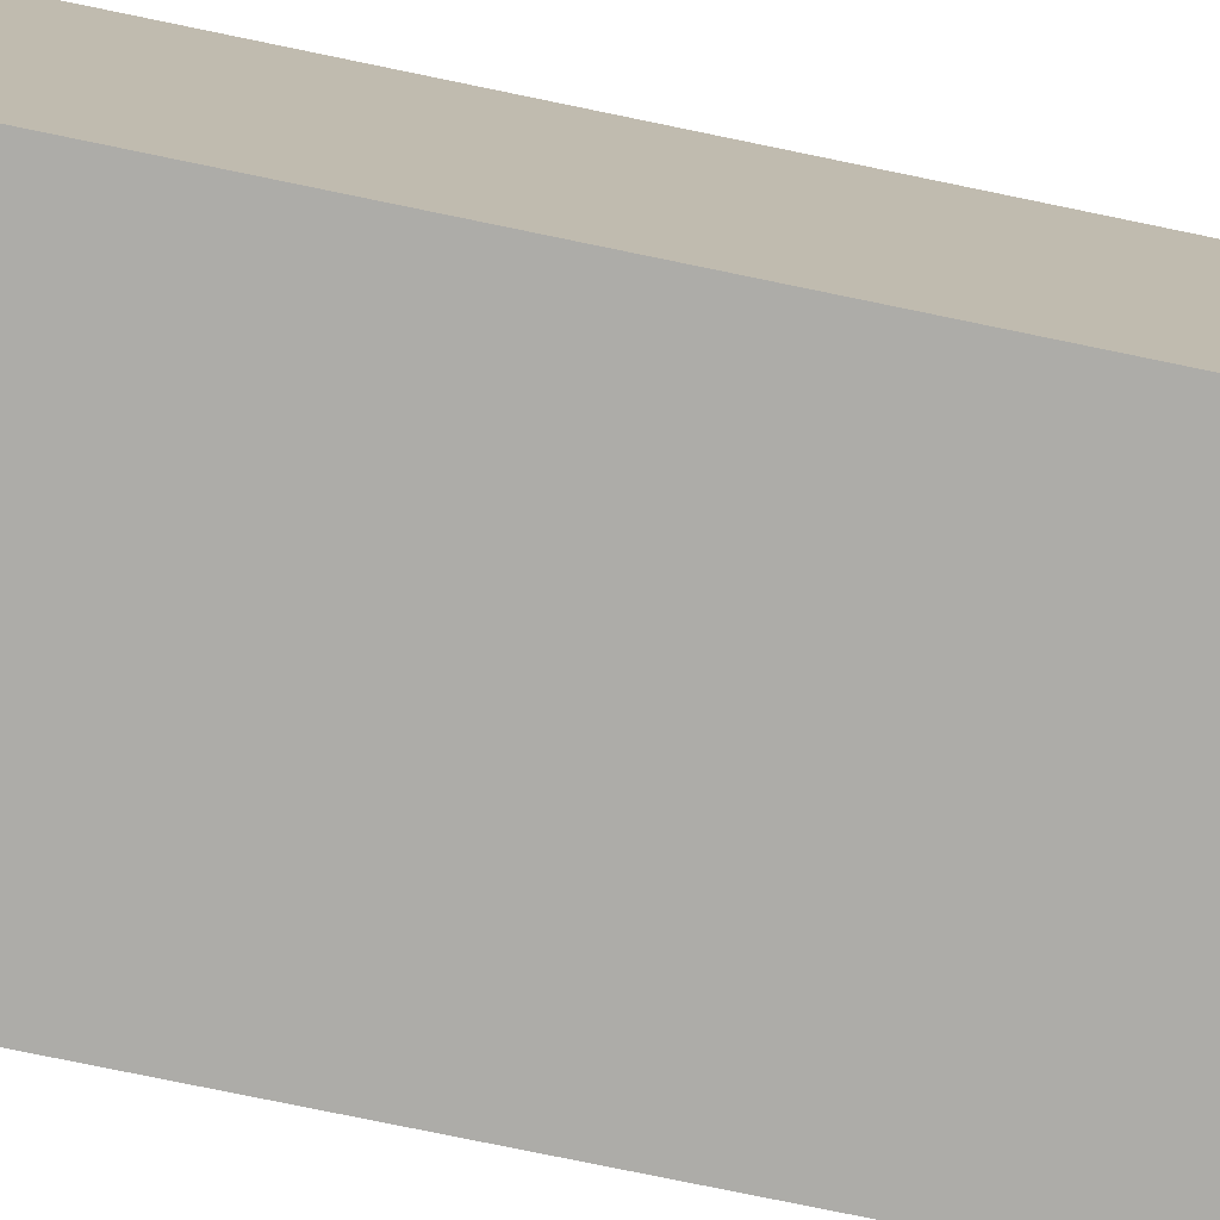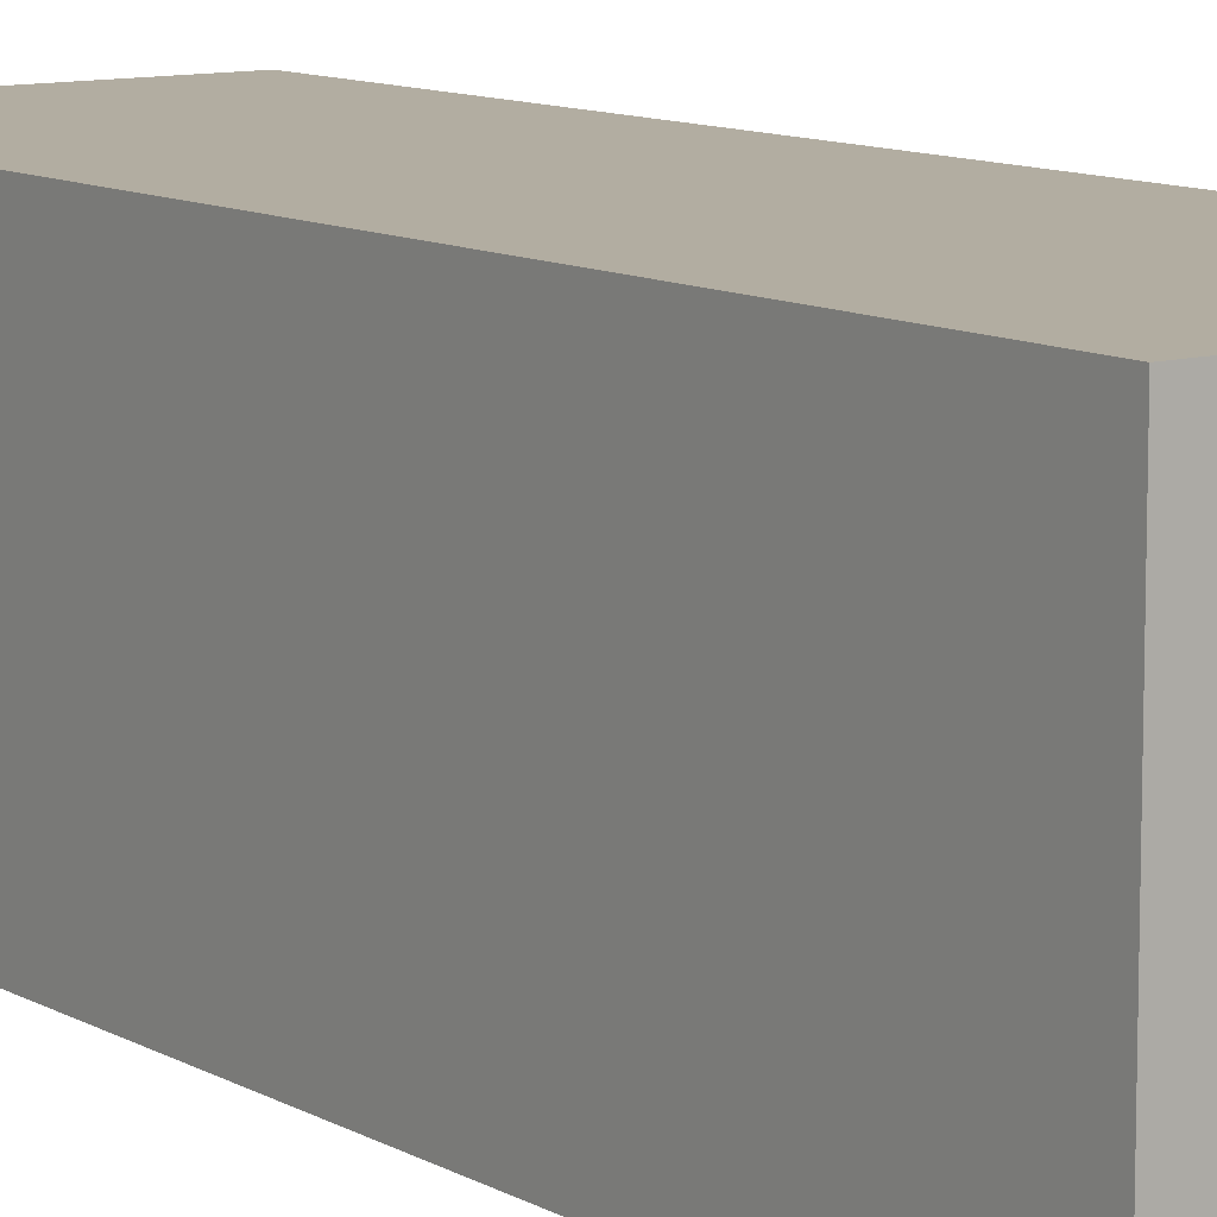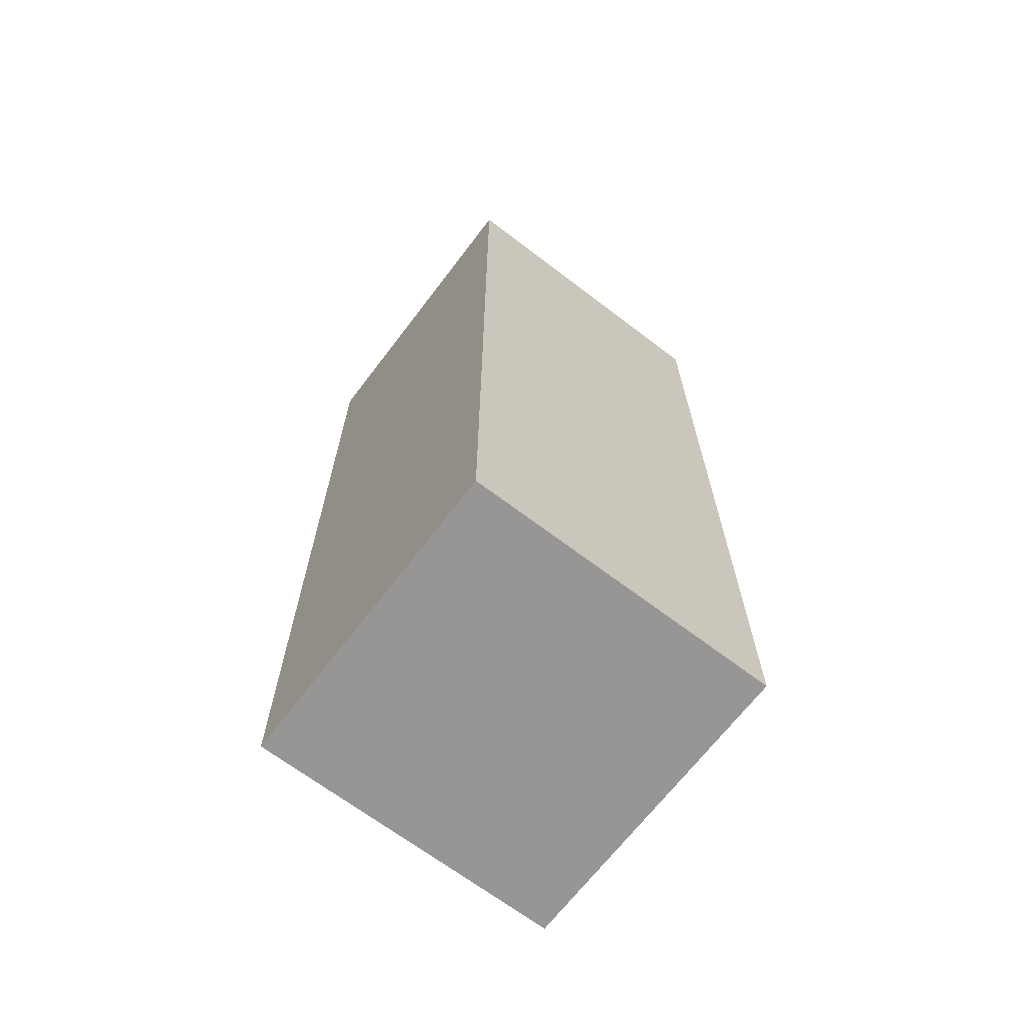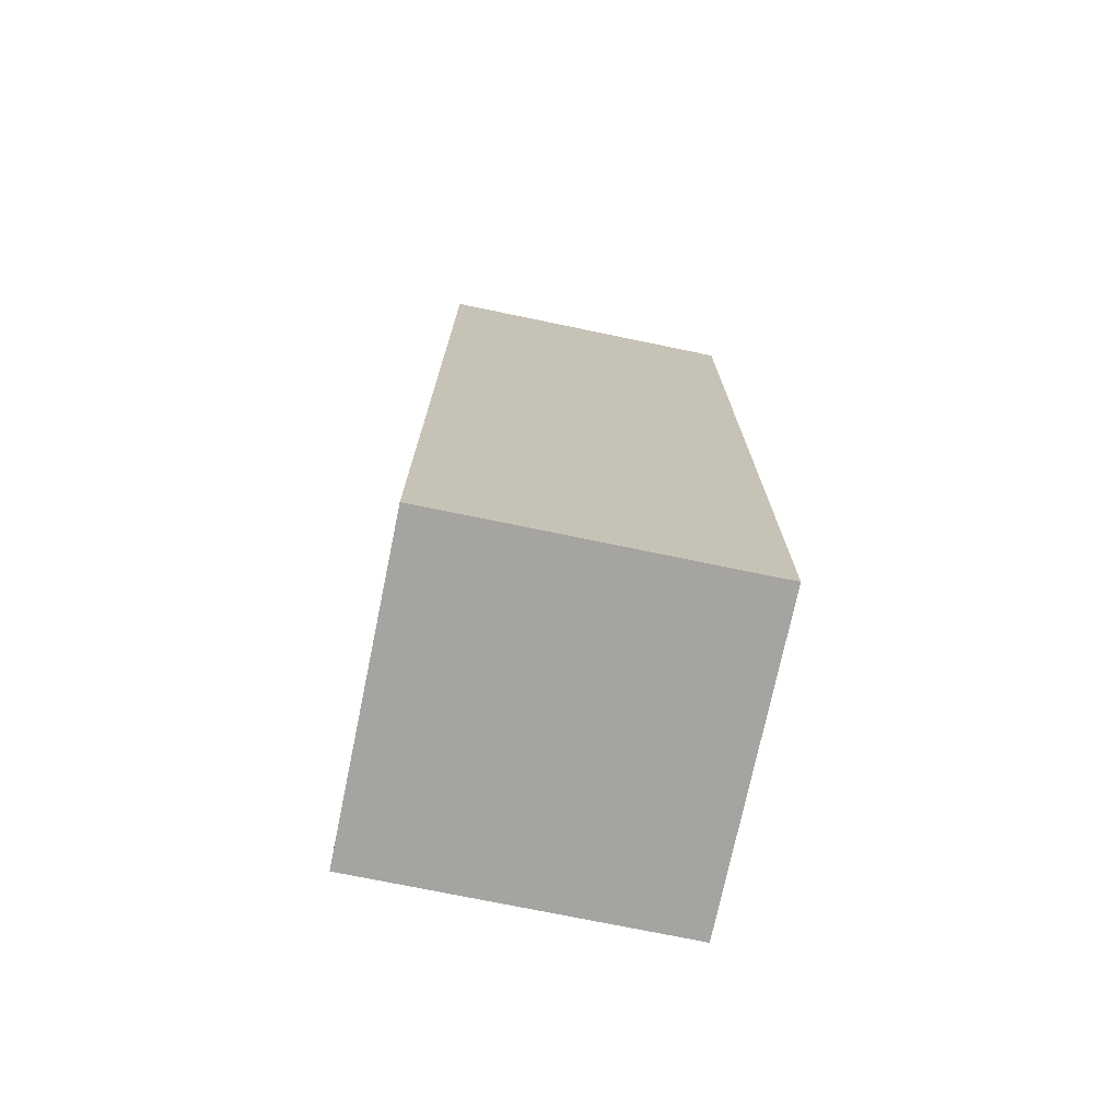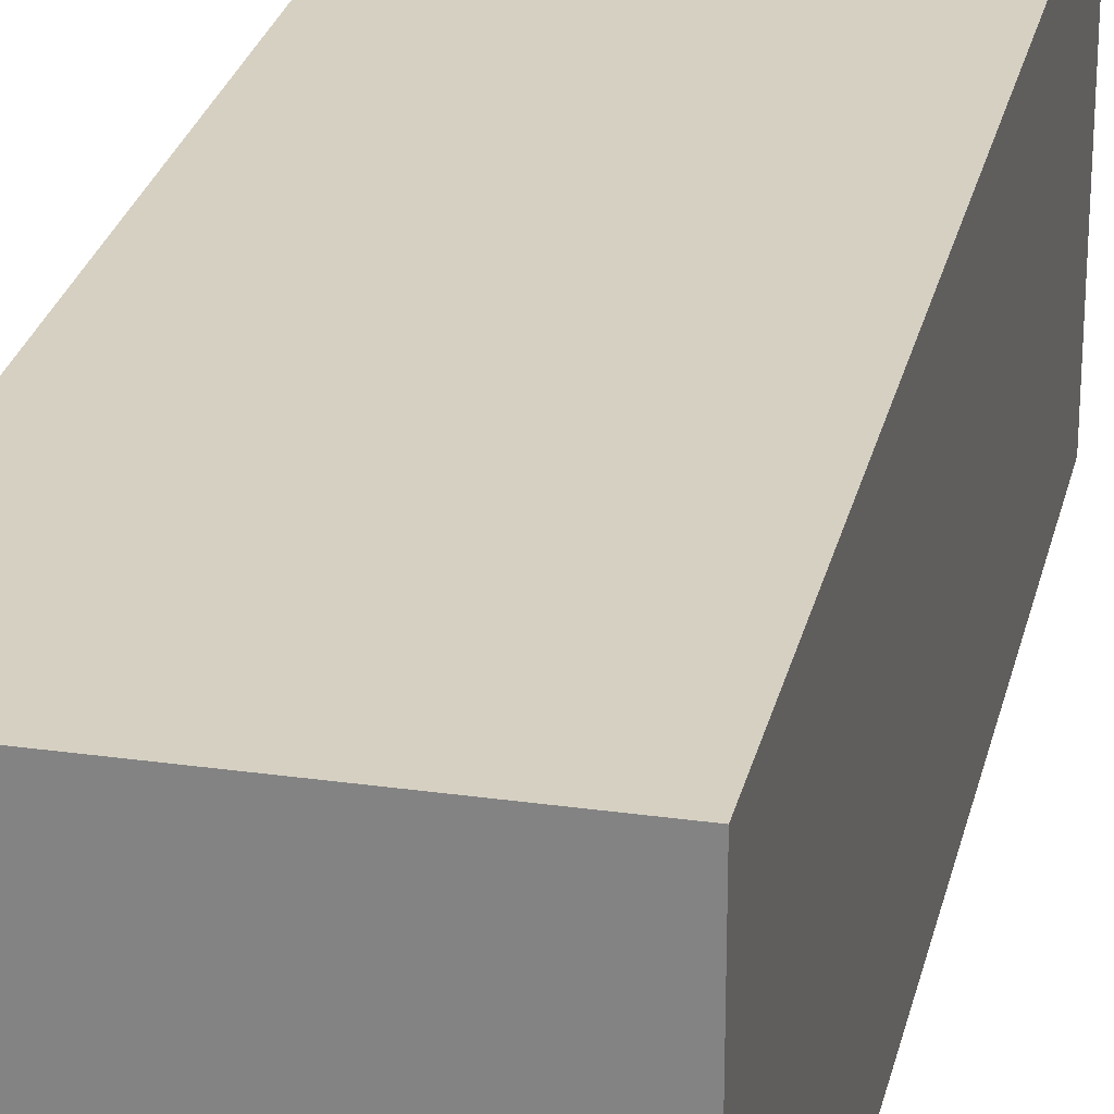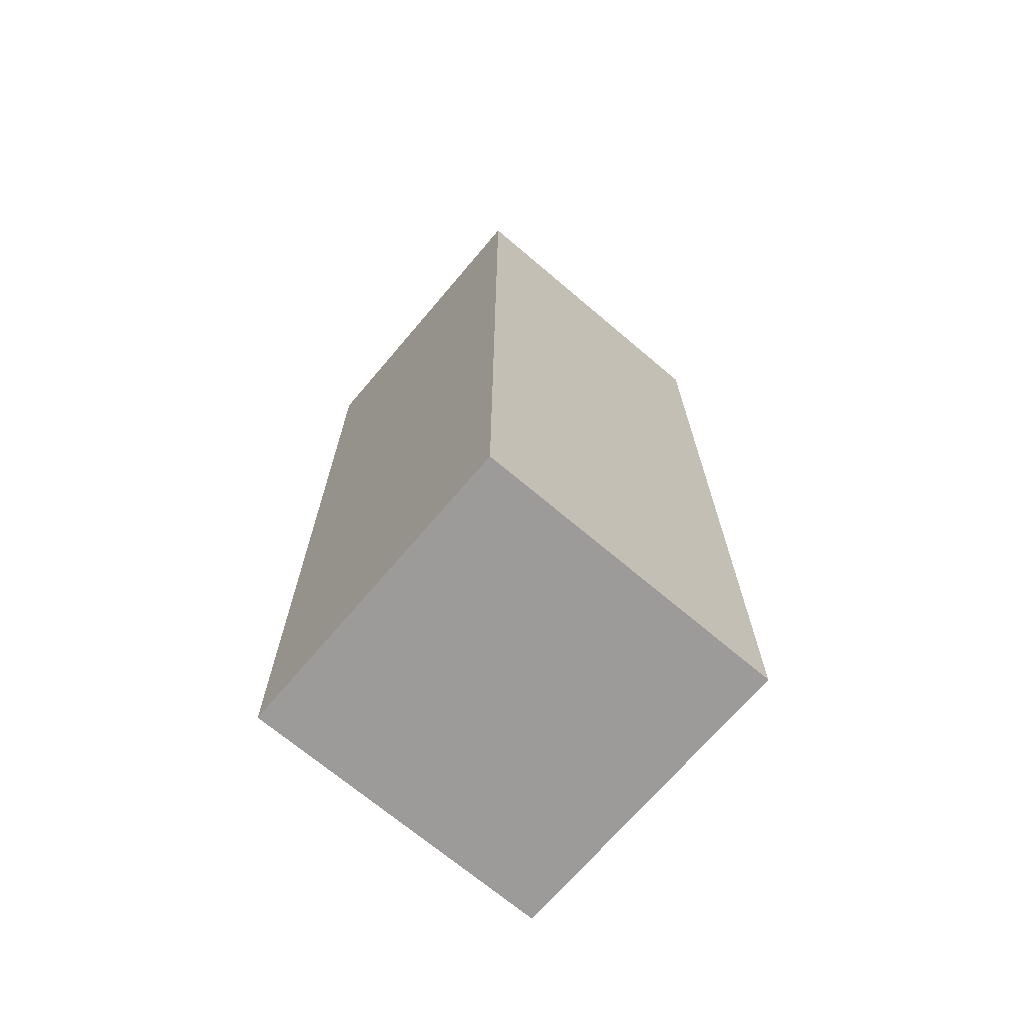
<metadata>
{"format":"obj","ext":"obj","renderer":"f3d","projection":"perspective","resolution":1024,"background":"white","views":[{"elev":-76.7,"azim":-101.7,"up":"+Y"},{"elev":10.5,"azim":-36.0,"up":"+Y"},{"elev":-67.8,"azim":52.7,"up":"+Z"},{"elev":-73.5,"azim":-11.7,"up":"+Z"},{"elev":26.5,"azim":12.5,"up":"+Y"},{"elev":-69.9,"azim":-130.3,"up":"+Z"}]}
</metadata>
<code>
g FPS_PLAYER_Arm_left
v -0 0.125 0.125
v 0.25 0.125 -0.625
v 0.25 0.125 0.125
v -1e-06 0.125 -0.625
v -0 -0.125 0.125
v 0.25 -0.125 -0.625
v -1e-06 -0.125 -0.625
v 0.25 -0.125 0.125
v -1e-06 -0.125 -0.625
v 0.25 0.125 -0.625
v -1e-06 0.125 -0.625
v 0.25 -0.125 -0.625
v -0 -0.125 0.125
v -1e-06 0.125 -0.625
v -0 0.125 0.125
v -1e-06 -0.125 -0.625
v 0.25 -0.125 0.125
v -0 0.125 0.125
v 0.25 0.125 0.125
v -0 -0.125 0.125
v 0.25 -0.125 -0.625
v 0.25 0.125 0.125
v 0.25 0.125 -0.625
v 0.25 -0.125 0.125
g FPS_PLAYER_Arm_left_0
f -22 -23 -24
f -21 -24 -23
f -18 -19 -20
f -17 -20 -19
f -14 -15 -16
f -13 -16 -15
f -10 -11 -12
f -9 -12 -11
f -6 -7 -8
f -5 -8 -7
f -2 -3 -4
f -1 -4 -3

</code>
